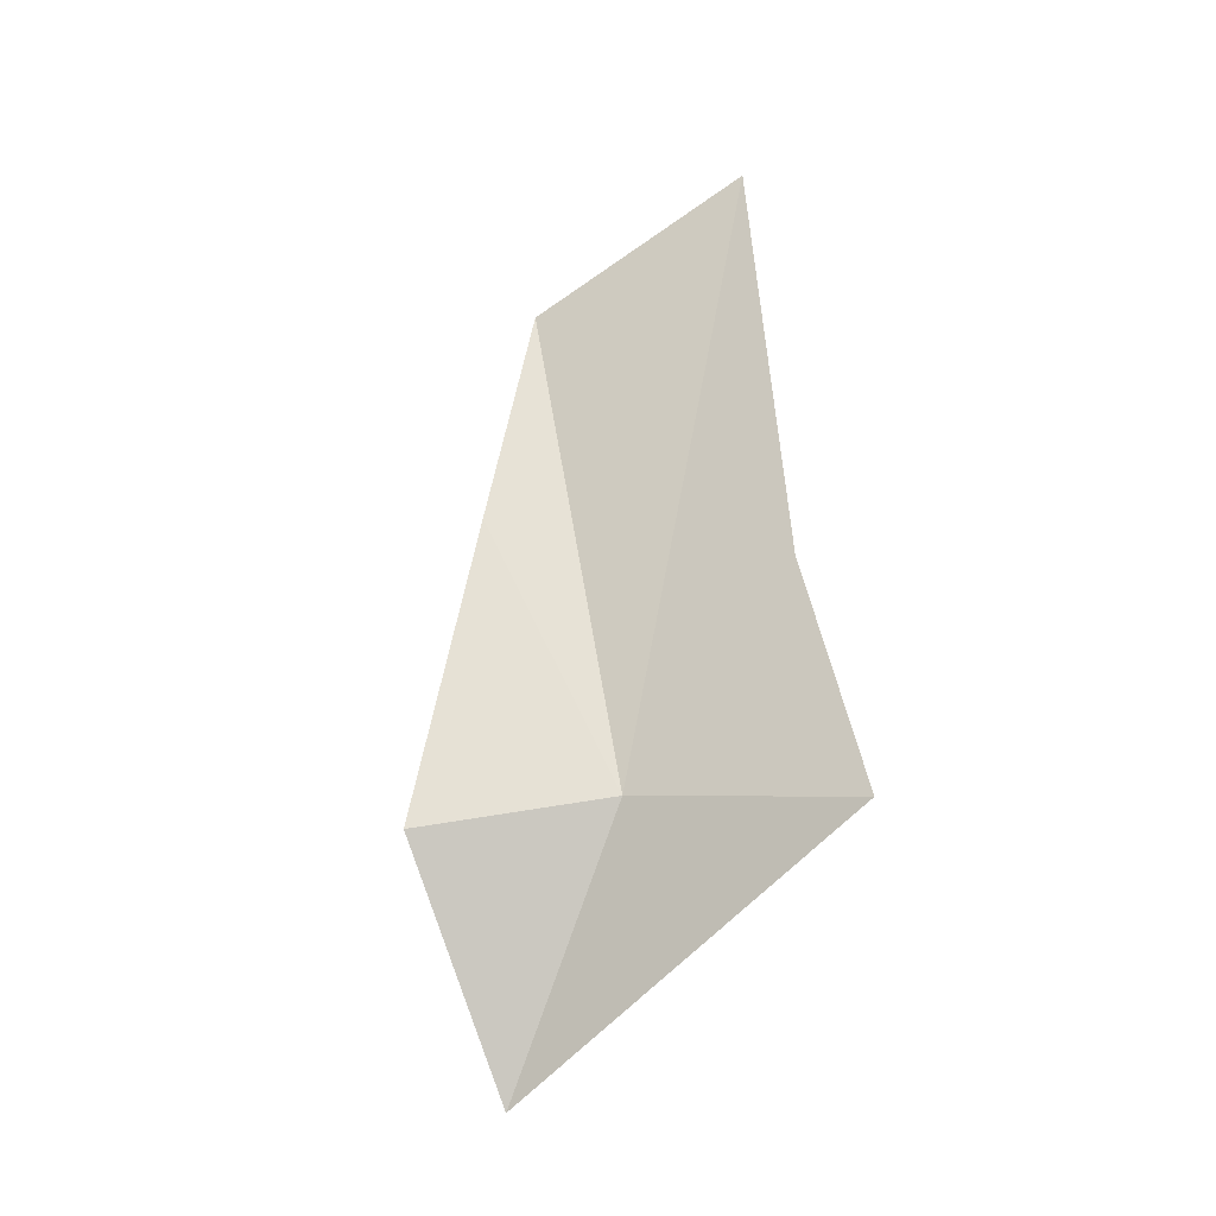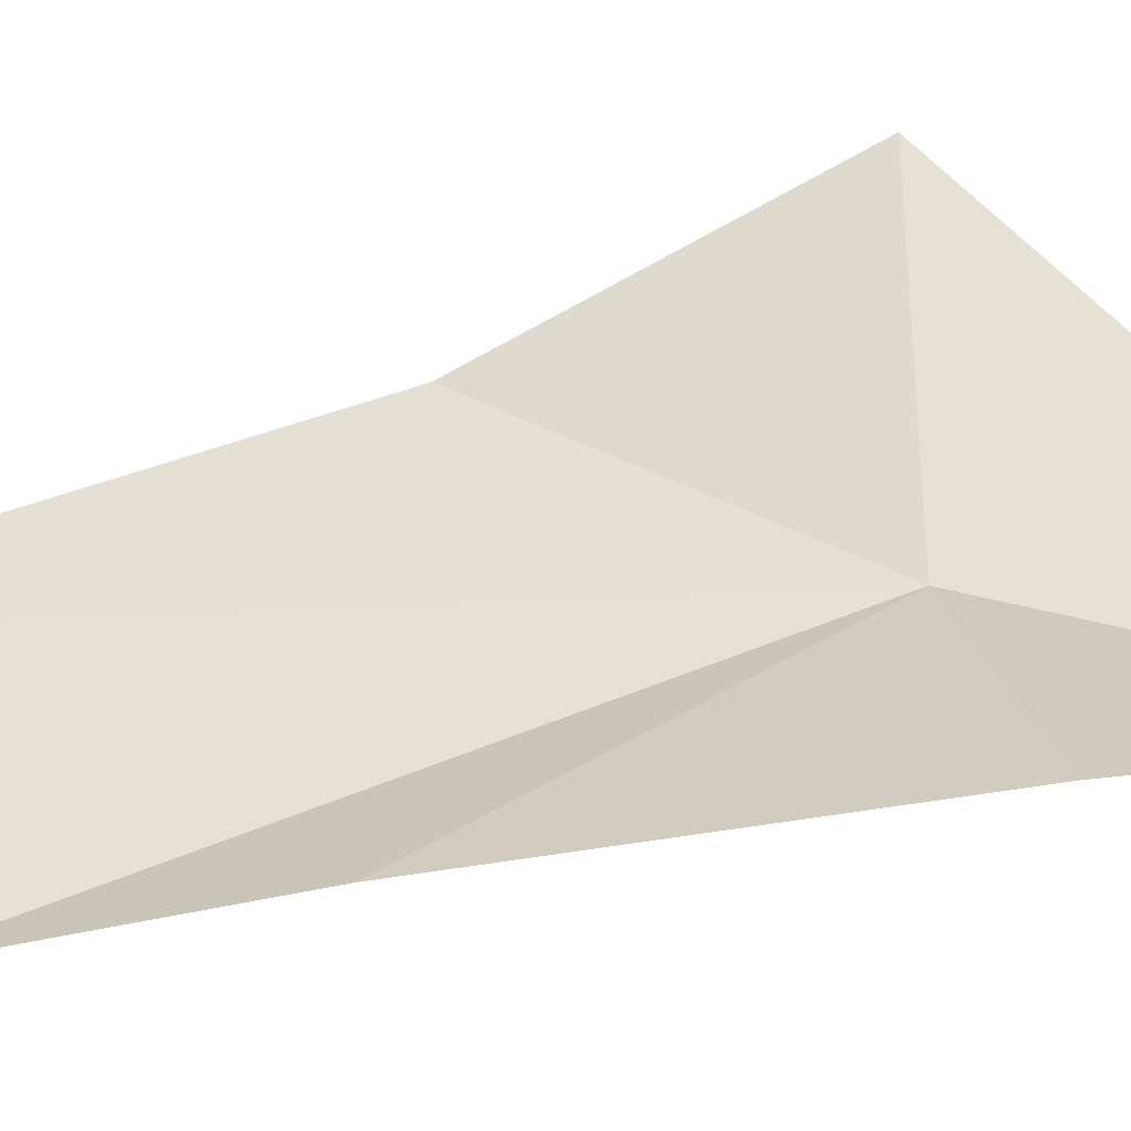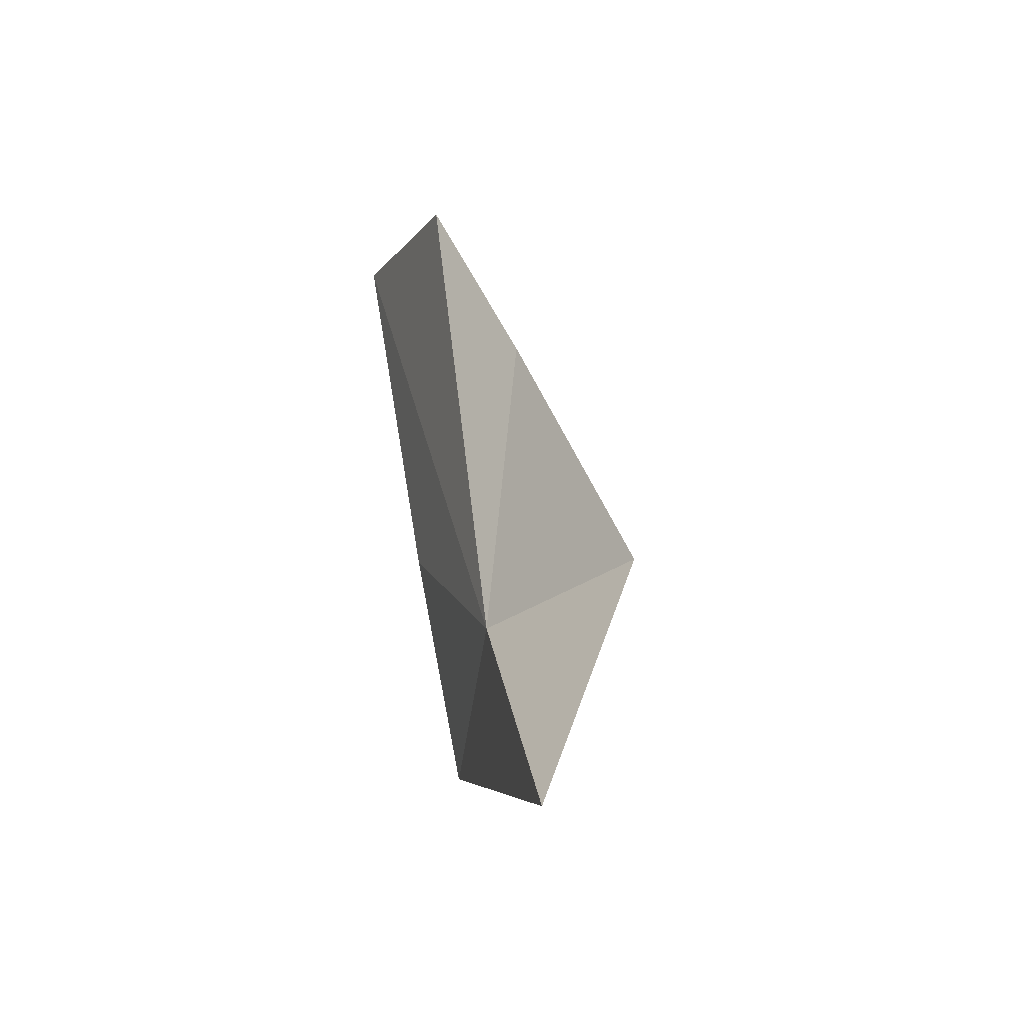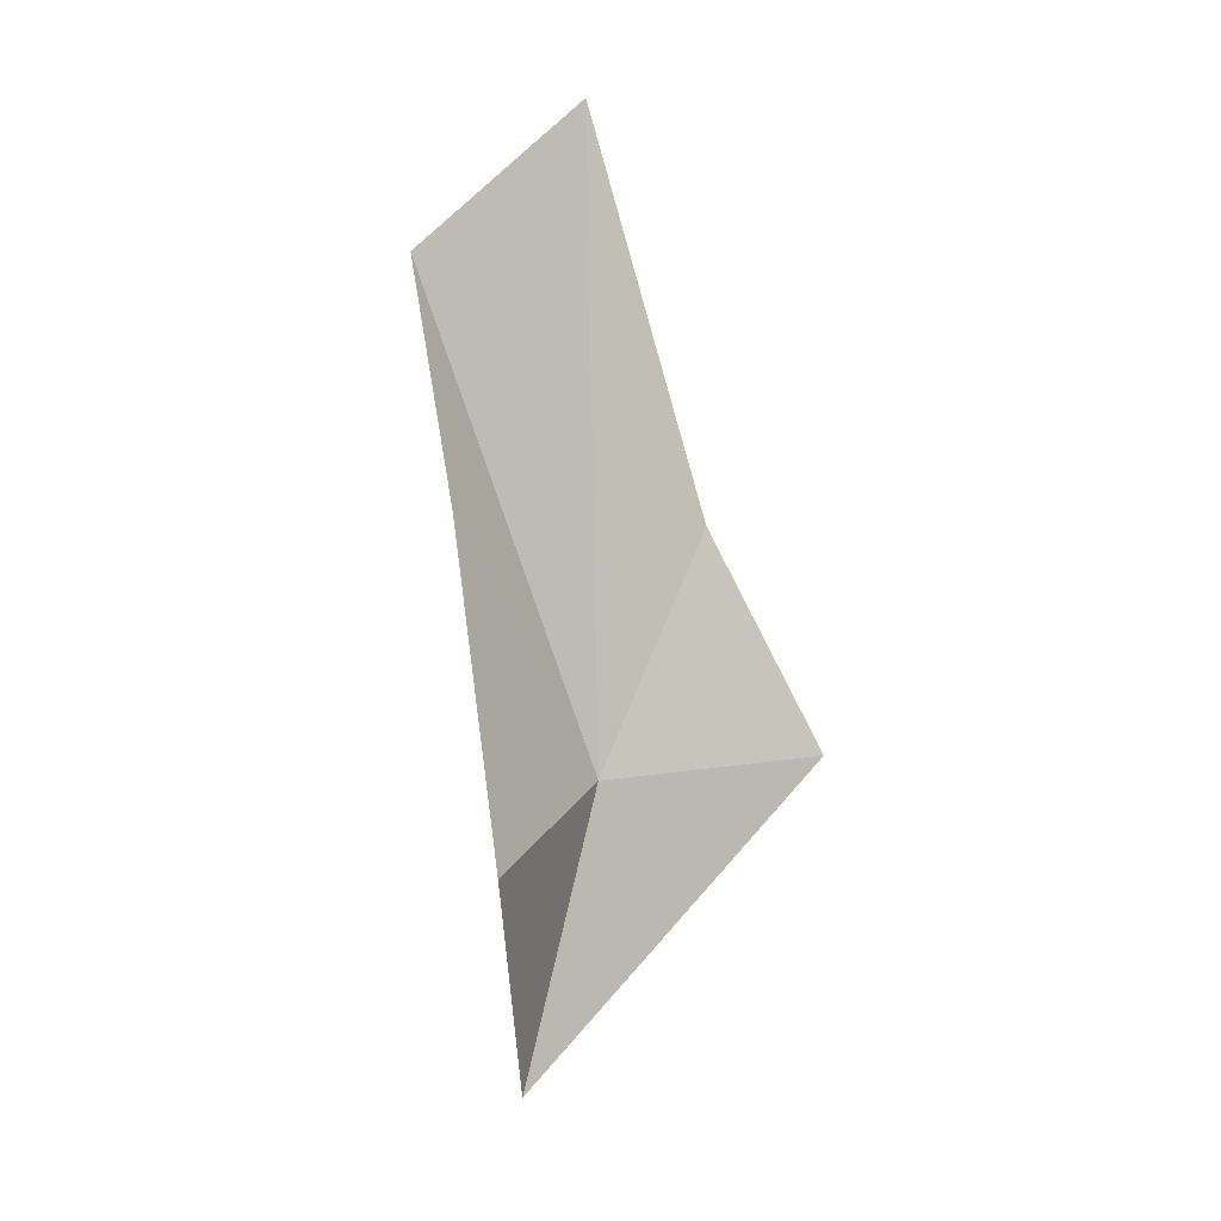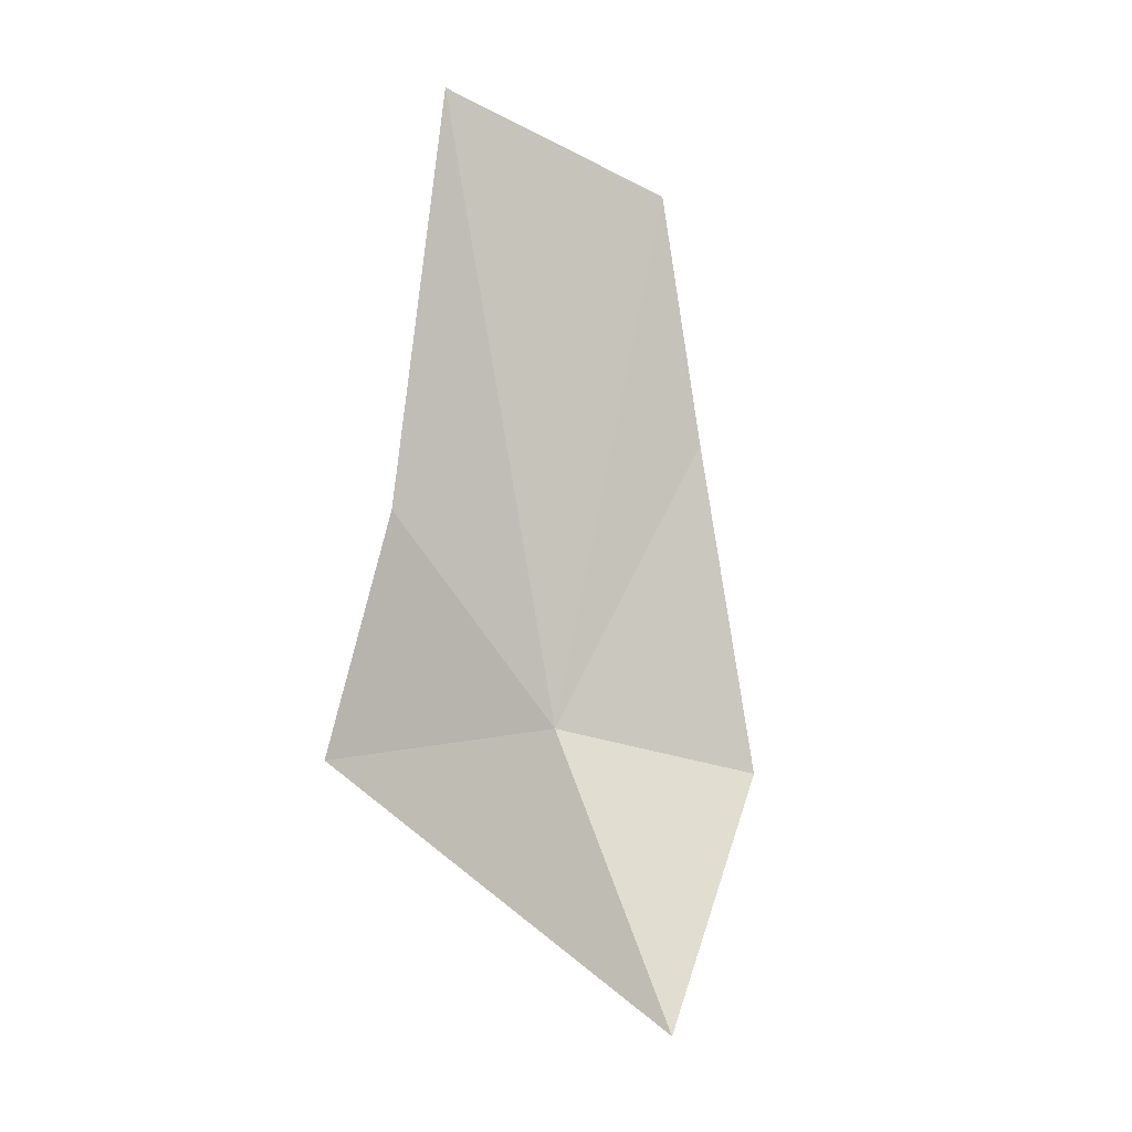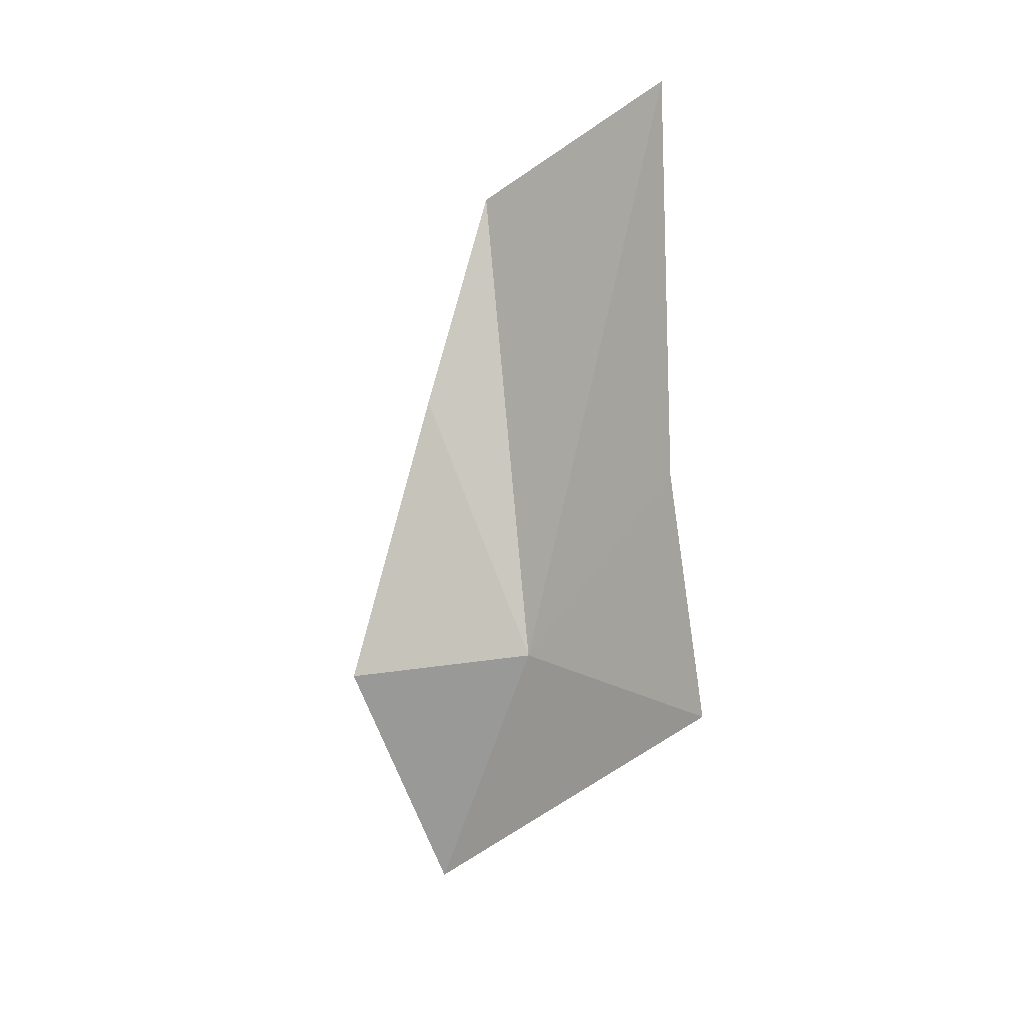
<metadata>
{"format":"obj","ext":"obj","renderer":"f3d","projection":"perspective","resolution":1024,"background":"white","views":[{"elev":-8.5,"azim":157.2,"up":"+Z"},{"elev":9.9,"azim":84.7,"up":"+Y"},{"elev":-44.4,"azim":29.8,"up":"+Z"},{"elev":13.2,"azim":101.2,"up":"+Z"},{"elev":-18.2,"azim":-29.6,"up":"+Z"},{"elev":14.0,"azim":171.8,"up":"+Z"}]}
</metadata>
<code>
v -11.59 -5.573 -32.18
v -9.233 -8.202 -25.73
v -11 -9.529 -20.42
v -6.976 -6.748 -32.94
v -9.405 -6.867 -38.99
v -15.2 -0.8622 -32.38
v -15.15 -6.566 -17.23
v -14.92 -3.687 -26.91
f 1 2 3
f 1 4 2
f 1 6 5
f 1 5 4
f 1 7 8
f 1 8 6
f 1 3 7

</code>
